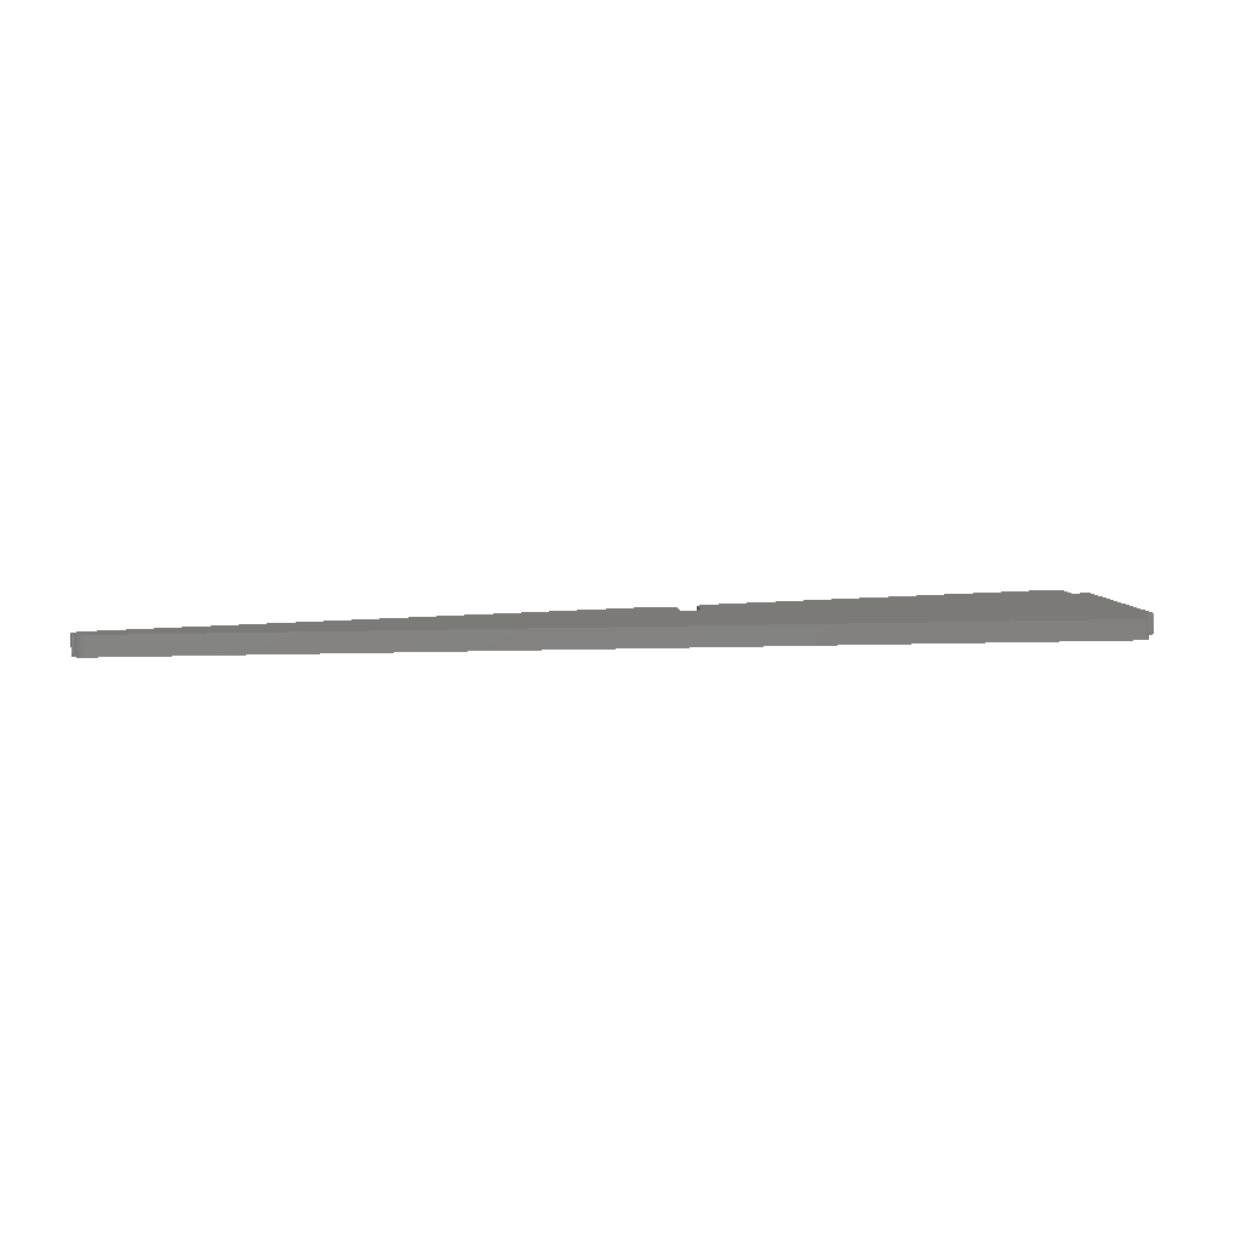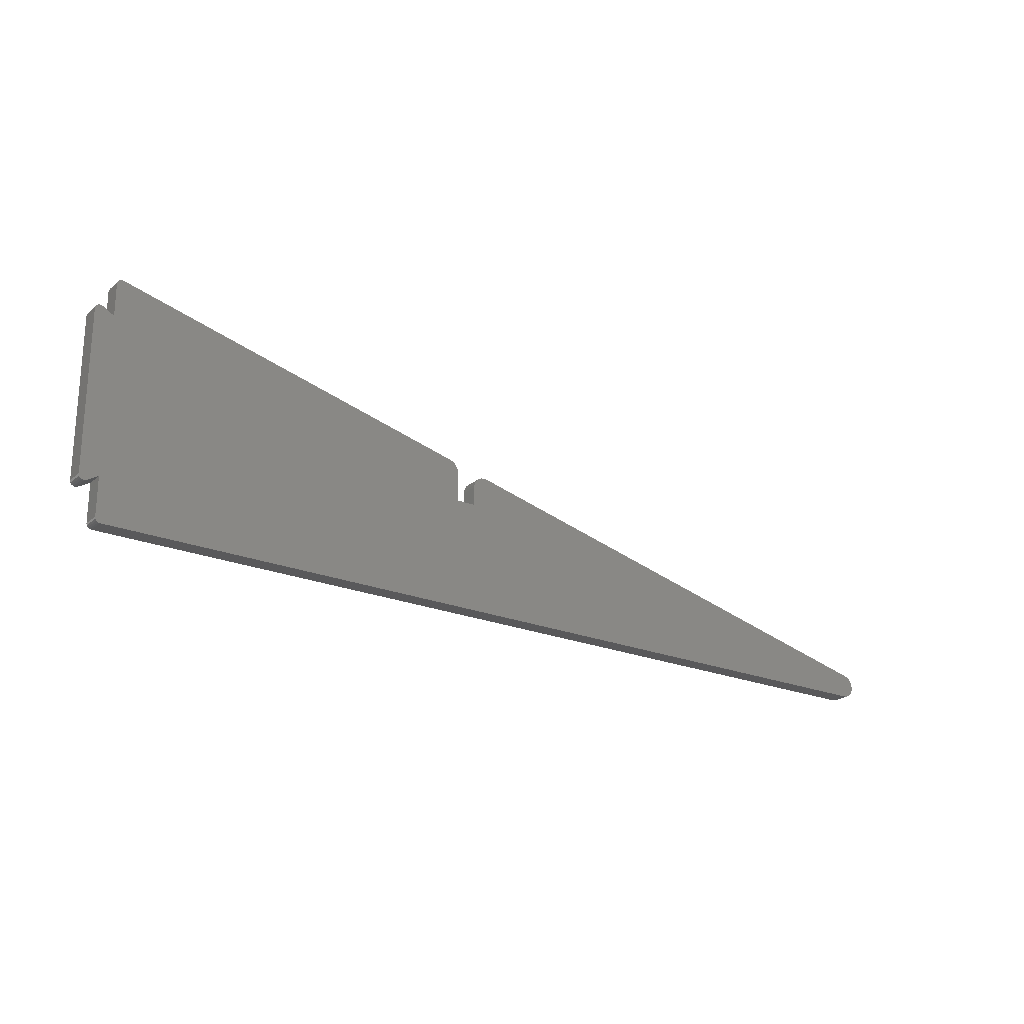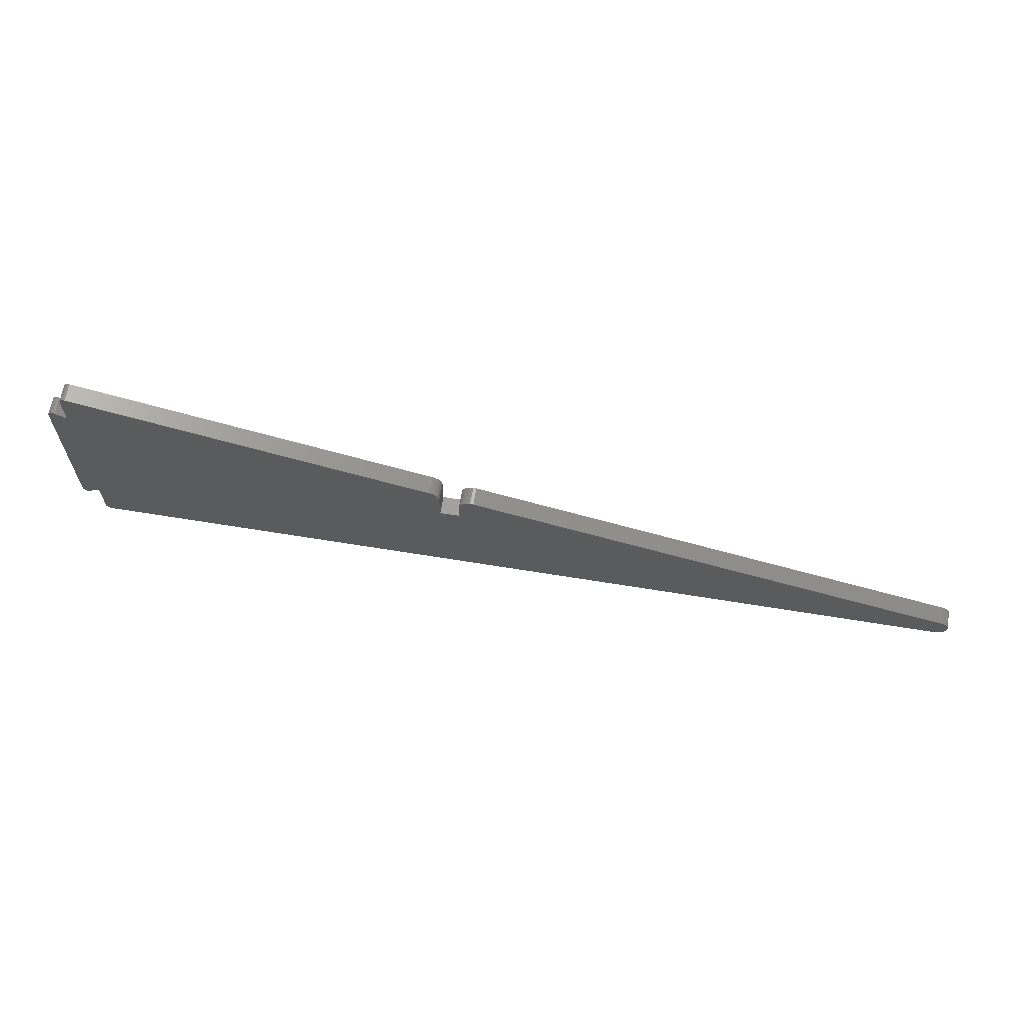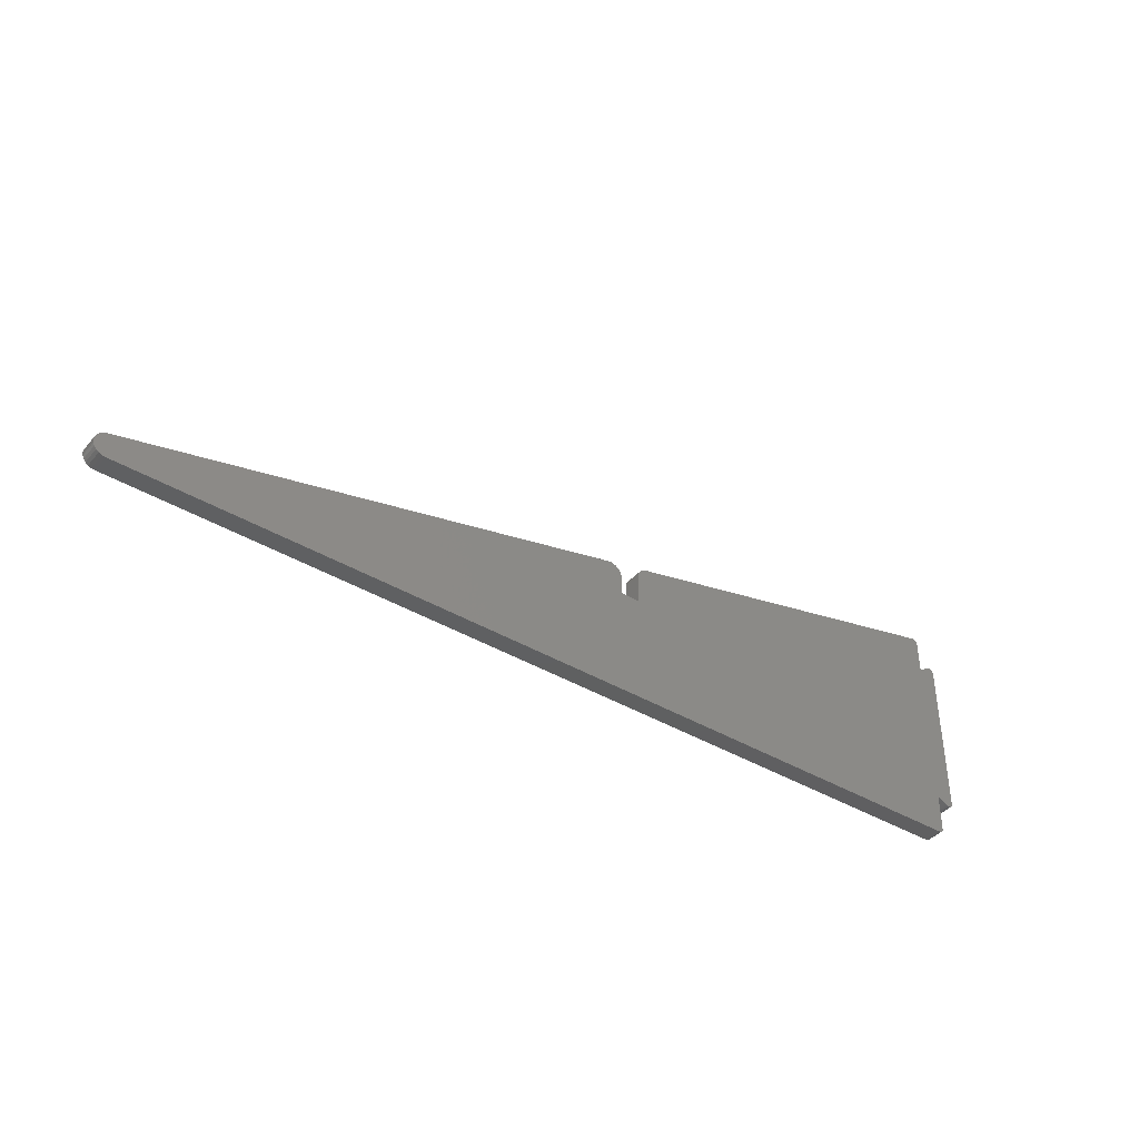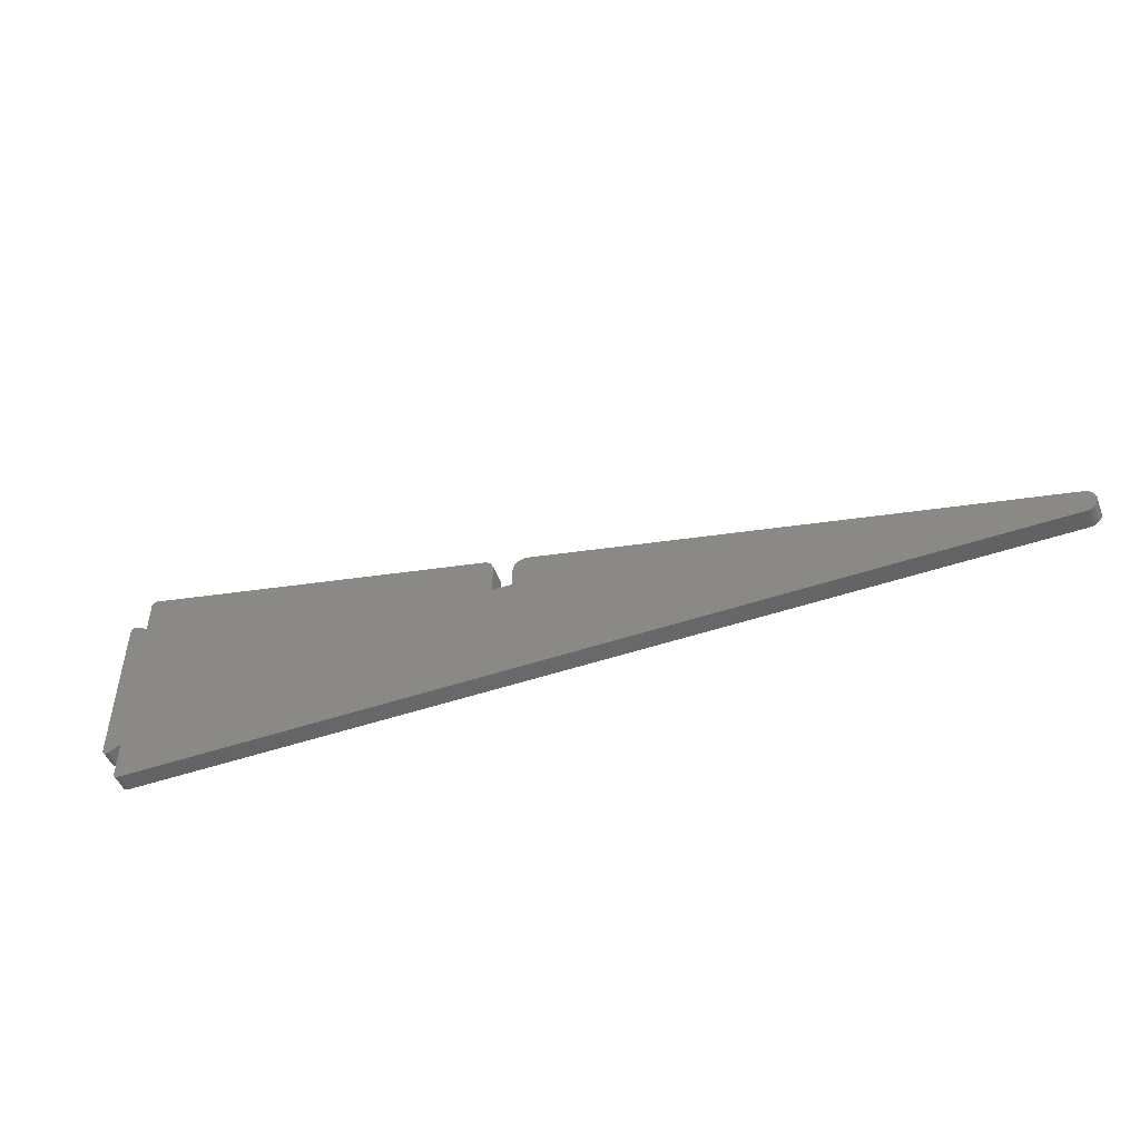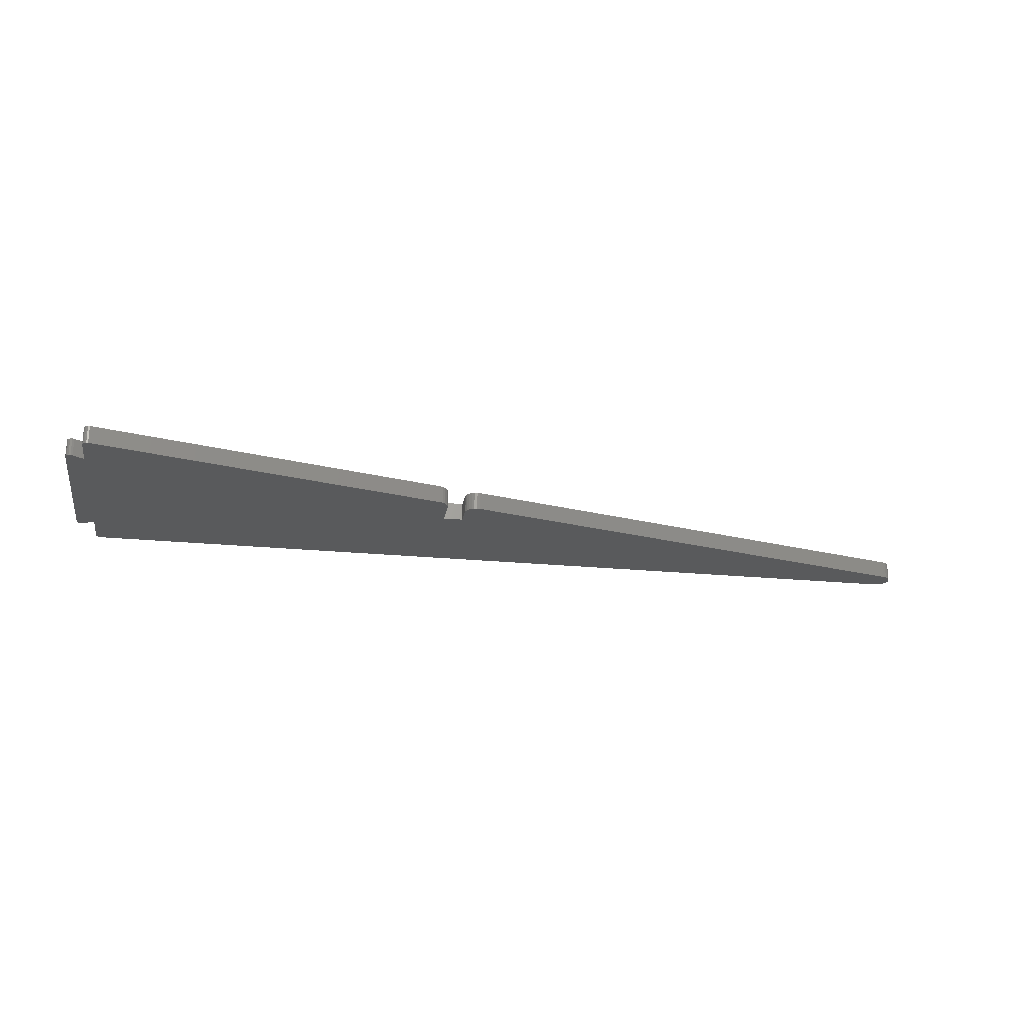
<metadata>
{"format":"stl","ext":"stl","renderer":"f3d","projection":"perspective","resolution":1024,"background":"white","views":[{"elev":7.0,"azim":173.1,"up":"+Y"},{"elev":-22.3,"azim":-35.6,"up":"+Z"},{"elev":64.0,"azim":9.4,"up":"+Z"},{"elev":-40.0,"azim":143.5,"up":"+Z"},{"elev":-48.3,"azim":20.9,"up":"+Z"},{"elev":-24.1,"azim":-9.1,"up":"+Y"}]}
</metadata>
<code>
# stl→obj: 106 verts, 208 faces
v 155.3 3 23.01
v 154.2 3 22.99
v 154.8 3 23.06
v 89 3 6.963
v 86 3 6.617
v 86 3 32.76
v 89 3 32.41
v 149.6 3 22.78
v 149.6 3 17.98
v 148.1 3 24.73
v 148.6 3 24.53
v 149 3 24.22
v 149.3 3 23.8
v 149.5 3 23.31
v 89 3 37.78
v 89.05 3 38.07
v 89.2 3 38.31
v 89.42 3 38.49
v 89.7 3 38.58
v 89.99 3 38.56
v 235.3 3 3.946
v 89 3 0.8
v 152.8 3 17.98
v 152.8 3 21.07
v 152.9 3 21.58
v 153.1 3 22.05
v 153.4 3 22.46
v 153.8 3 22.78
v 235.8 3 3.757
v 236.2 3 3.446
v 236.5 3 3.035
v 236.8 3 2.552
v 236.8 3 2.03
v 236.8 3 1.507
v 236.6 3 1.018
v 236.3 3 0.5966
v 89.06 3 0.4939
v 87.2 3 5.924
v 86.88 3 5.821
v 86.55 3 5.856
v 86.26 3 6.022
v 86.07 3 6.291
v 86.55 3 33.52
v 86.88 3 33.55
v 86.26 3 33.35
v 87.2 3 33.45
v 86.07 3 33.08
v 89.23 3 0.2343
v 235.8 3 0.273
v 89.49 3 0.0609
v 235.4 3 0.06947
v 89.8 3 0
v 234.8 3 0
v 154.8 0 23.06
v 154.2 0 22.99
v 155.3 0 23.01
v 89 0 6.963
v 149.6 0 17.98
v 149.6 0 22.78
v 89 0 32.41
v 86 0 32.76
v 86 0 6.617
v 149.5 0 23.31
v 149.3 0 23.8
v 149 0 24.22
v 148.6 0 24.53
v 148.1 0 24.73
v 89.99 0 38.56
v 89.7 0 38.58
v 89.42 0 38.49
v 89.2 0 38.31
v 89.05 0 38.07
v 89 0 37.78
v 235.3 0 3.946
v 153.8 0 22.78
v 153.4 0 22.46
v 153.1 0 22.05
v 152.9 0 21.58
v 152.8 0 21.07
v 152.8 0 17.98
v 89 0 0.8
v 89.06 0 0.4939
v 236.3 0 0.5966
v 236.6 0 1.018
v 236.8 0 1.507
v 236.8 0 2.03
v 236.8 0 2.552
v 236.5 0 3.035
v 236.2 0 3.446
v 235.8 0 3.757
v 87.2 0 5.924
v 86.07 0 6.291
v 86.26 0 6.022
v 86.55 0 5.856
v 86.88 0 5.821
v 86.07 0 33.08
v 87.2 0 33.45
v 86.26 0 33.35
v 86.88 0 33.55
v 86.55 0 33.52
v 89.23 0 0.2343
v 235.8 0 0.273
v 89.49 0 0.0609
v 235.4 0 0.06947
v 89.8 0 0
v 234.8 0 0
f 1 2 3
f 4 5 6
f 4 6 7
f 4 7 8
f 4 8 9
f 8 7 10
f 8 10 11
f 8 11 12
f 8 12 13
f 8 13 14
f 10 7 15
f 10 15 16
f 10 16 17
f 10 17 18
f 10 18 19
f 10 19 20
f 21 22 4
f 21 4 9
f 21 9 23
f 21 23 24
f 21 24 25
f 21 25 26
f 21 26 27
f 21 27 28
f 21 28 2
f 21 2 1
f 22 21 29
f 22 29 30
f 22 30 31
f 22 31 32
f 22 32 33
f 22 33 34
f 22 34 35
f 22 35 36
f 22 36 37
f 38 39 40
f 38 40 41
f 38 41 42
f 38 42 5
f 38 5 4
f 43 44 45
f 45 44 46
f 45 46 47
f 47 46 7
f 47 7 6
f 37 36 48
f 48 36 49
f 48 49 50
f 50 49 51
f 50 51 52
f 52 51 53
f 54 55 56
f 57 58 59
f 57 59 60
f 57 60 61
f 57 61 62
f 59 63 64
f 59 64 65
f 59 65 66
f 59 66 67
f 59 67 60
f 67 68 69
f 67 69 70
f 67 70 71
f 67 71 72
f 67 72 73
f 67 73 60
f 74 56 55
f 74 55 75
f 74 75 76
f 74 76 77
f 74 77 78
f 74 78 79
f 74 79 80
f 74 80 58
f 74 58 57
f 74 57 81
f 81 82 83
f 81 83 84
f 81 84 85
f 81 85 86
f 81 86 87
f 81 87 88
f 81 88 89
f 81 89 90
f 81 90 74
f 91 57 62
f 91 62 92
f 91 92 93
f 91 93 94
f 91 94 95
f 61 60 96
f 96 60 97
f 96 97 98
f 98 97 99
f 98 99 100
f 101 83 82
f 83 101 102
f 102 101 103
f 102 103 104
f 104 103 105
f 104 105 106
f 1 56 21
f 21 56 74
f 23 80 24
f 24 80 79
f 56 1 54
f 54 1 3
f 54 3 55
f 55 3 2
f 55 2 75
f 75 2 28
f 75 28 76
f 76 28 27
f 76 27 77
f 77 27 26
f 77 26 78
f 78 26 25
f 78 25 79
f 79 25 24
f 20 68 10
f 10 68 67
f 8 59 9
f 9 59 58
f 59 8 63
f 63 8 14
f 63 14 64
f 64 14 13
f 64 13 65
f 65 13 12
f 65 12 66
f 66 12 11
f 66 11 67
f 67 11 10
f 53 106 52
f 52 106 105
f 106 53 104
f 104 53 51
f 104 51 102
f 102 51 49
f 102 49 83
f 83 49 36
f 83 36 84
f 84 36 35
f 84 35 85
f 85 35 34
f 85 34 86
f 86 34 33
f 86 33 87
f 87 33 32
f 87 32 88
f 88 32 31
f 88 31 89
f 89 31 30
f 89 30 90
f 90 30 29
f 90 29 74
f 74 29 21
f 7 60 15
f 15 60 73
f 68 20 69
f 69 20 19
f 69 19 70
f 70 19 18
f 70 18 71
f 71 18 17
f 71 17 72
f 72 17 16
f 72 16 73
f 73 16 15
f 22 81 4
f 4 81 57
f 81 22 82
f 82 22 37
f 82 37 101
f 101 37 48
f 101 48 103
f 103 48 50
f 103 50 105
f 105 50 52
f 5 62 6
f 6 62 61
f 4 57 38
f 38 57 91
f 62 5 92
f 92 5 42
f 92 42 93
f 93 42 41
f 93 41 94
f 94 41 40
f 94 40 95
f 95 40 39
f 95 39 91
f 91 39 38
f 46 97 7
f 7 97 60
f 97 46 99
f 99 46 44
f 99 44 100
f 100 44 43
f 100 43 98
f 98 43 45
f 98 45 96
f 96 45 47
f 96 47 61
f 61 47 6
f 9 58 23
f 23 58 80

</code>
